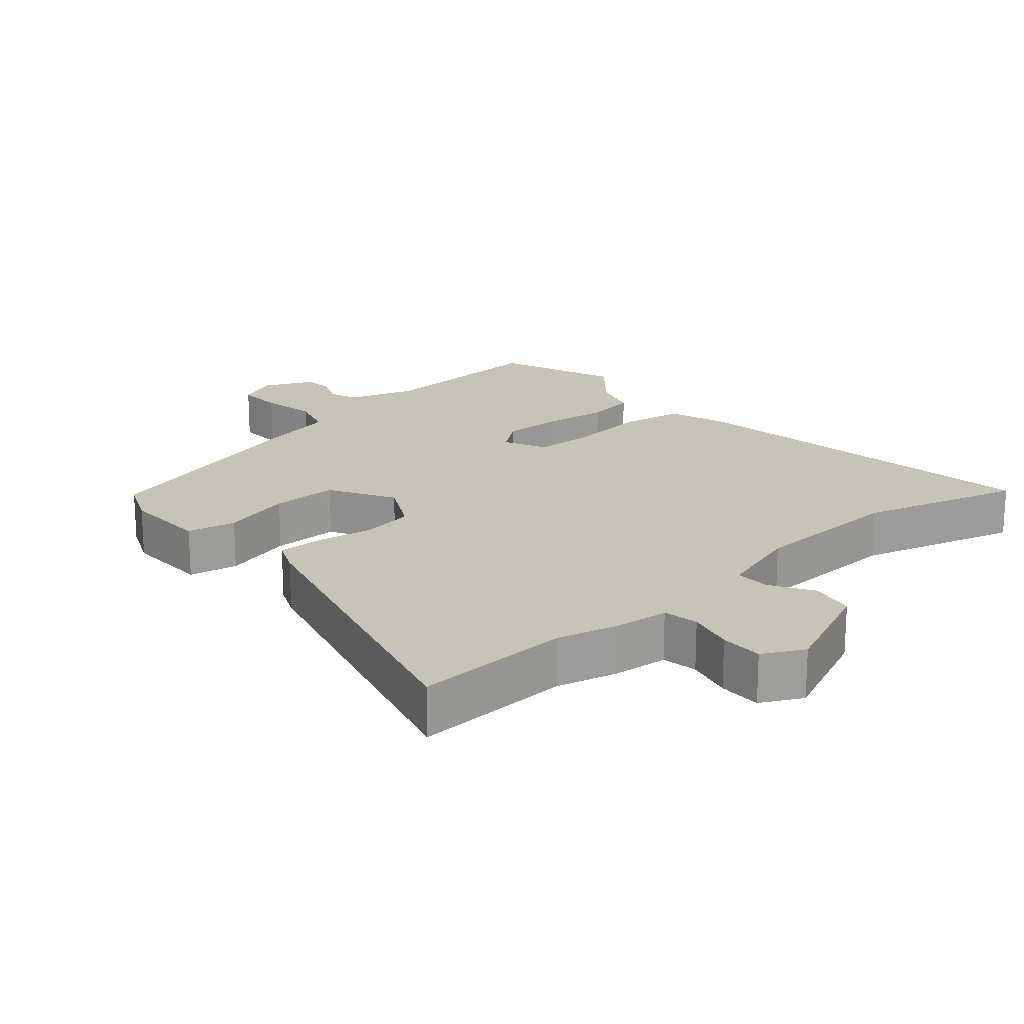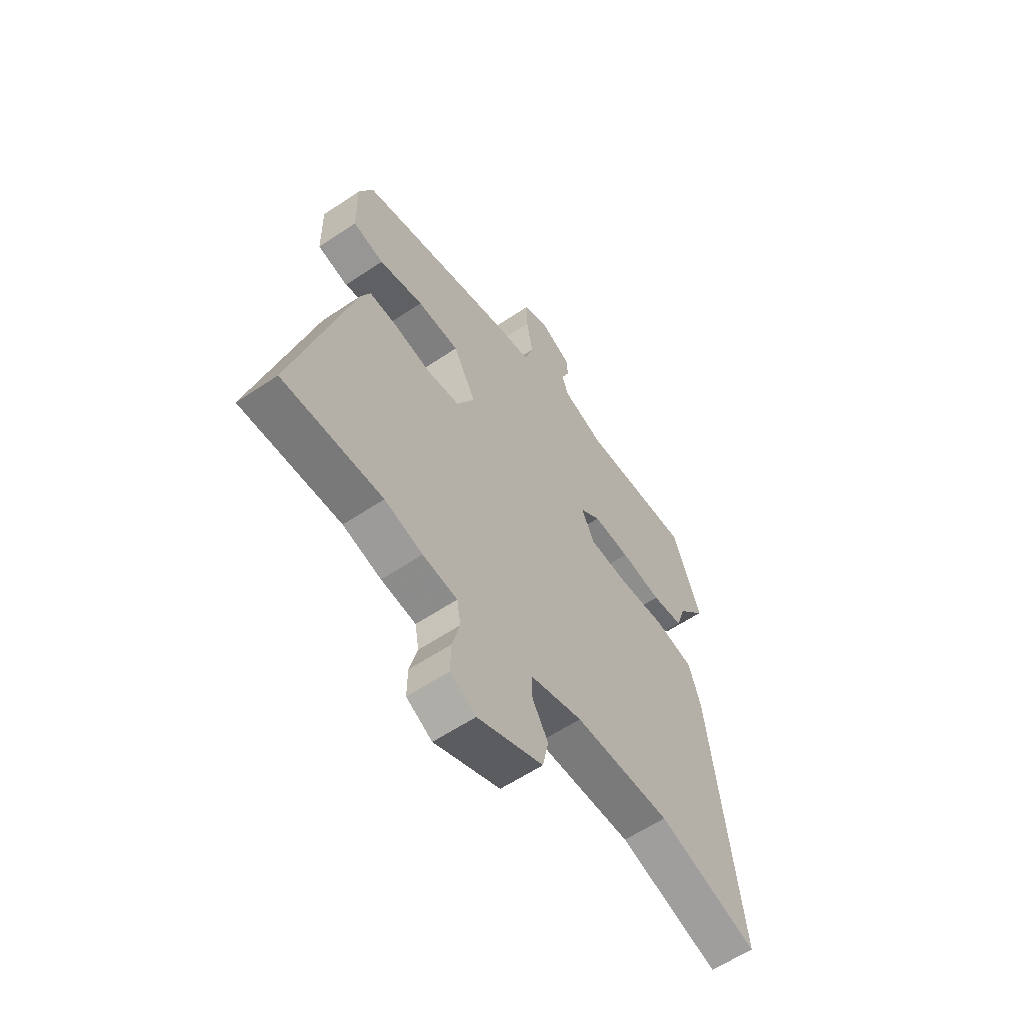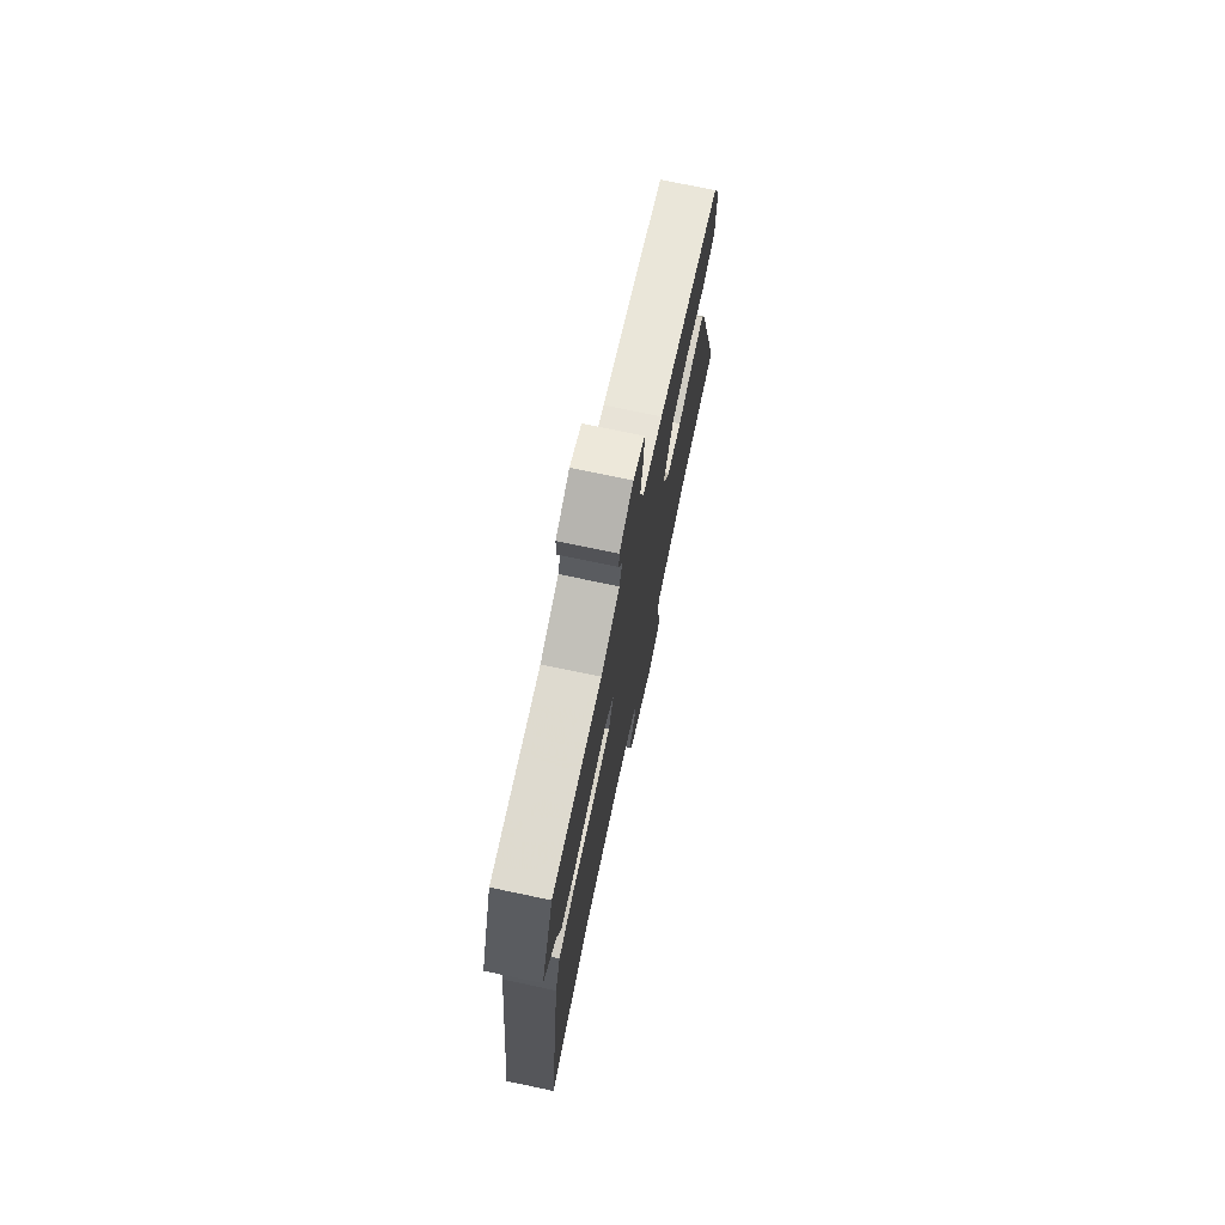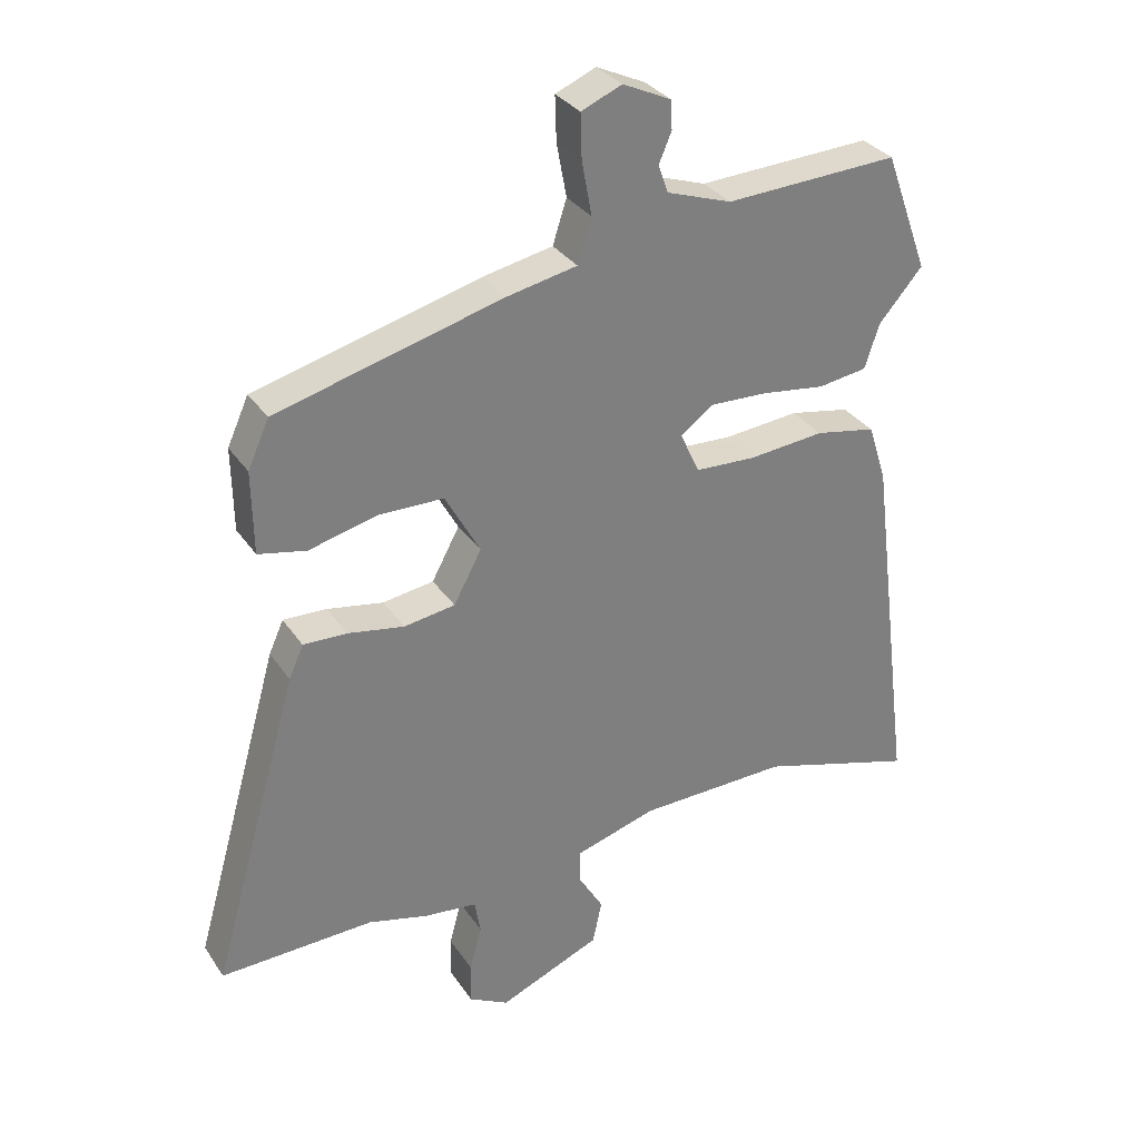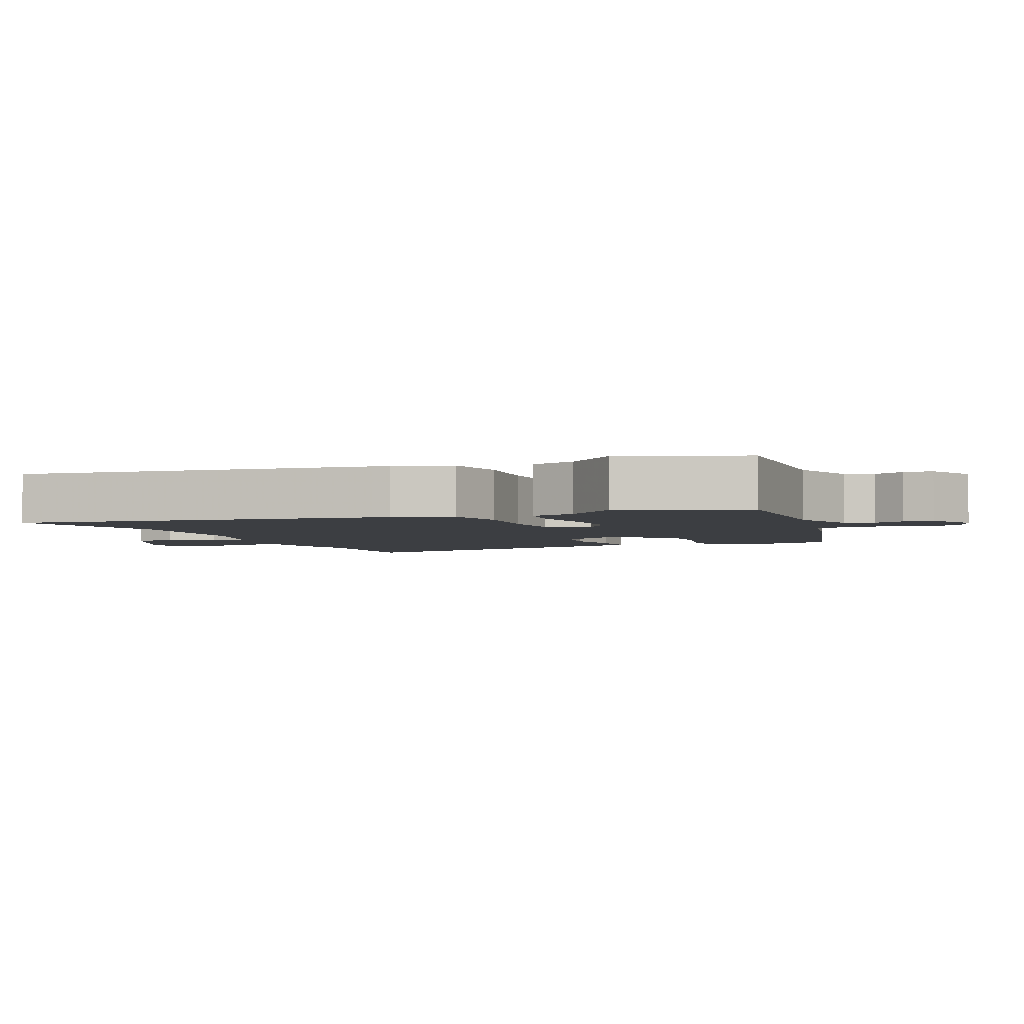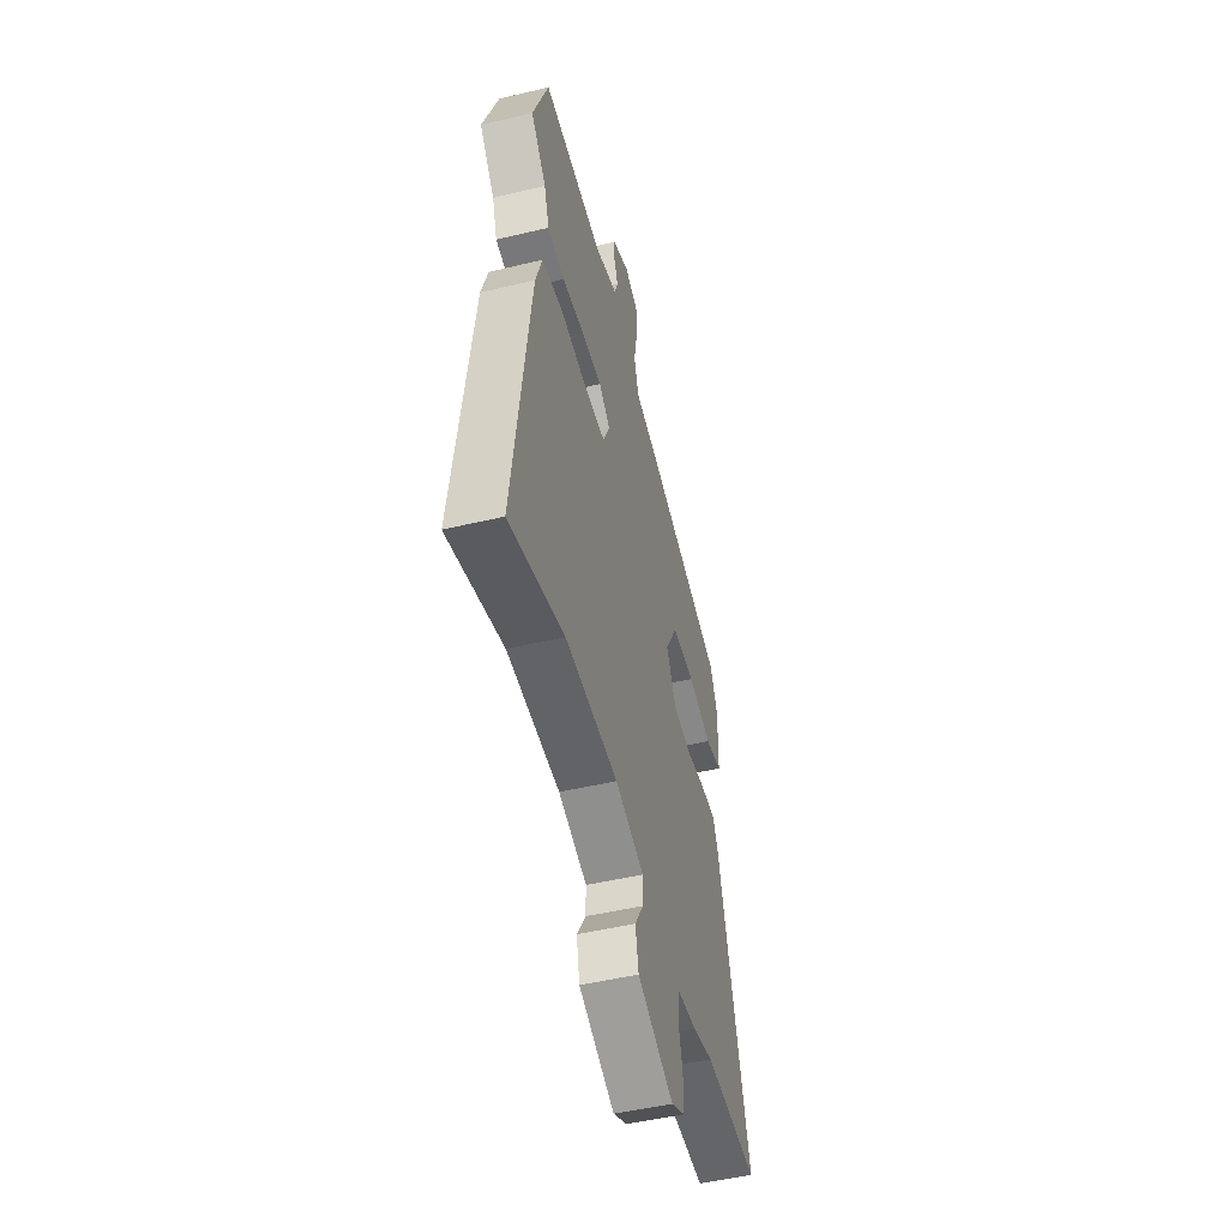
<metadata>
{"format":"obj","ext":"obj","renderer":"f3d","projection":"perspective","resolution":1024,"background":"white","views":[{"elev":19.6,"azim":138.4,"up":"+Y"},{"elev":-59.3,"azim":124.7,"up":"+Z"},{"elev":74.0,"azim":-78.1,"up":"+Z"},{"elev":31.7,"azim":151.8,"up":"+Z"},{"elev":-3.3,"azim":-67.2,"up":"+Y"},{"elev":-49.6,"azim":-75.3,"up":"+Z"}]}
</metadata>
<code>
v -0.551 0.07 0.361
v -0.485 0.07 0.541
v -0.224 0.07 0.528
v -0.126 0.07 0.561
v -0.111 0.07 0.603
v -0.13 0.07 0.648
v -0.128 0.07 0.691
v -0.055 0.07 0.725
v 0.006 0.07 0.699
v 0.004 0.07 0.632
v -0.011 0.07 0.551
v 0.01 0.07 0.485
v 0.117 0.07 0.463
v 0.457 0.07 0.372
v 0.489 0.07 0.301
v 0.487 0.07 0.176
v 0.415 0.07 0.161
v 0.312 0.07 0.187
v 0.214 0.07 0.186
v 0.161 0.07 0.09
v 0.203 0.07 0.012
v 0.28 0.07 0
v 0.365 0.07 0.015
v 0.431 0.07 0.017
v 0.453 0.07 -0.032
v 0.586 0.07 -0.503
v 0.354 0.07 -0.495
v 0.265 0.07 -0.518
v 0.184 0.07 -0.527
v 0.175 0.07 -0.579
v 0.193 0.07 -0.647
v 0.194 0.07 -0.71
v 0.134 0.07 -0.742
v -0.02 0.07 -0.677
v -0.034 0.07 -0.611
v 0.003 0.07 -0.549
v 0.004 0.07 -0.497
v -0.119 0.07 -0.46
v -0.345 0.07 -0.454
v -0.581 0.07 -0.524
v -0.511 0.07 0.026
v -0.483 0.07 0.113
v -0.392 0.07 0.13
v -0.278 0.07 0.119
v -0.186 0.07 0.123
v -0.157 0.07 0.186
v -0.205 0.07 0.223
v -0.292 0.07 0.22
v -0.389 0.07 0.207
v -0.463 0.07 0.218
v -0.485 0.07 0.285
v -0.551 0 0.361
v -0.485 0 0.541
v -0.224 0 0.528
v -0.126 0 0.561
v -0.111 0 0.603
v -0.13 0 0.648
v -0.128 0 0.691
v -0.055 0 0.725
v 0.006 0 0.699
v 0.004 0 0.632
v -0.011 0 0.551
v 0.01 0 0.485
v 0.117 0 0.463
v 0.457 0 0.372
v 0.489 0 0.301
v 0.487 0 0.176
v 0.415 0 0.161
v 0.312 0 0.187
v 0.214 0 0.186
v 0.161 0 0.09
v 0.203 0 0.012
v 0.28 0 0
v 0.365 0 0.015
v 0.431 0 0.017
v 0.453 0 -0.032
v 0.586 0 -0.503
v 0.354 0 -0.495
v 0.265 0 -0.518
v 0.184 0 -0.527
v 0.175 0 -0.579
v 0.193 0 -0.647
v 0.194 0 -0.71
v 0.134 0 -0.742
v -0.02 0 -0.677
v -0.034 0 -0.611
v 0.003 0 -0.549
v 0.004 0 -0.497
v -0.119 0 -0.46
v -0.345 0 -0.454
v -0.581 0 -0.524
v -0.511 0 0.026
v -0.483 0 0.113
v -0.392 0 0.13
v -0.278 0 0.119
v -0.186 0 0.123
v -0.157 0 0.186
v -0.205 0 0.223
v -0.292 0 0.22
v -0.389 0 0.207
v -0.463 0 0.218
v -0.485 0 0.285
f 48 49 50 51
f 1 2 3
f 51 1 3
f 48 51 3
f 47 48 3
f 46 47 3 4
f 42 43 44
f 41 42 44
f 40 41 44
f 39 40 44
f 38 39 44 45
f 37 38 45 46
f 34 35 36
f 33 34 36
f 32 33 36
f 31 32 36
f 30 31 36
f 29 30 36 37
f 46 4 5
f 37 46 5
f 29 37 5
f 28 29 5
f 27 28 5
f 25 26 27
f 24 25 27
f 23 24 27
f 22 23 27
f 16 17 18
f 15 16 18
f 14 15 18
f 13 14 18
f 12 13 18
f 12 18 19
f 9 10 11
f 8 9 11
f 7 8 11
f 6 7 11
f 5 6 11
f 5 11 12
f 21 22 27
f 20 21 27
f 20 27 5 12
f 12 19 20
f 102 101 100 99
f 54 53 52
f 54 52 102
f 54 102 99
f 54 99 98
f 55 54 98 97
f 95 94 93
f 95 93 92
f 95 92 91
f 95 91 90
f 96 95 90 89
f 97 96 89 88
f 87 86 85
f 87 85 84
f 87 84 83
f 87 83 82
f 87 82 81
f 88 87 81 80
f 56 55 97
f 56 97 88
f 56 88 80
f 56 80 79
f 56 79 78
f 78 77 76
f 78 76 75
f 78 75 74
f 78 74 73
f 69 68 67
f 69 67 66
f 69 66 65
f 69 65 64
f 69 64 63
f 70 69 63
f 62 61 60
f 62 60 59
f 62 59 58
f 62 58 57
f 62 57 56
f 63 62 56
f 78 73 72
f 78 72 71
f 63 56 78 71
f 71 70 63
f 1 52 53 2
f 2 53 54 3
f 3 54 55 4
f 4 55 56 5
f 5 56 57 6
f 6 57 58 7
f 7 58 59 8
f 8 59 60 9
f 9 60 61 10
f 10 61 62 11
f 11 62 63 12
f 12 63 64 13
f 13 64 65 14
f 14 65 66 15
f 15 66 67 16
f 16 67 68 17
f 17 68 69 18
f 18 69 70 19
f 19 70 71 20
f 20 71 72 21
f 21 72 73 22
f 22 73 74 23
f 23 74 75 24
f 24 75 76 25
f 25 76 77 26
f 26 77 78 27
f 27 78 79 28
f 28 79 80 29
f 29 80 81 30
f 30 81 82 31
f 31 82 83 32
f 32 83 84 33
f 33 84 85 34
f 34 85 86 35
f 35 86 87 36
f 36 87 88 37
f 37 88 89 38
f 38 89 90 39
f 39 90 91 40
f 40 91 92 41
f 41 92 93 42
f 42 93 94 43
f 43 94 95 44
f 44 95 96 45
f 45 96 97 46
f 46 97 98 47
f 47 98 99 48
f 48 99 100 49
f 49 100 101 50
f 50 101 102 51
f 51 102 52 1

</code>
